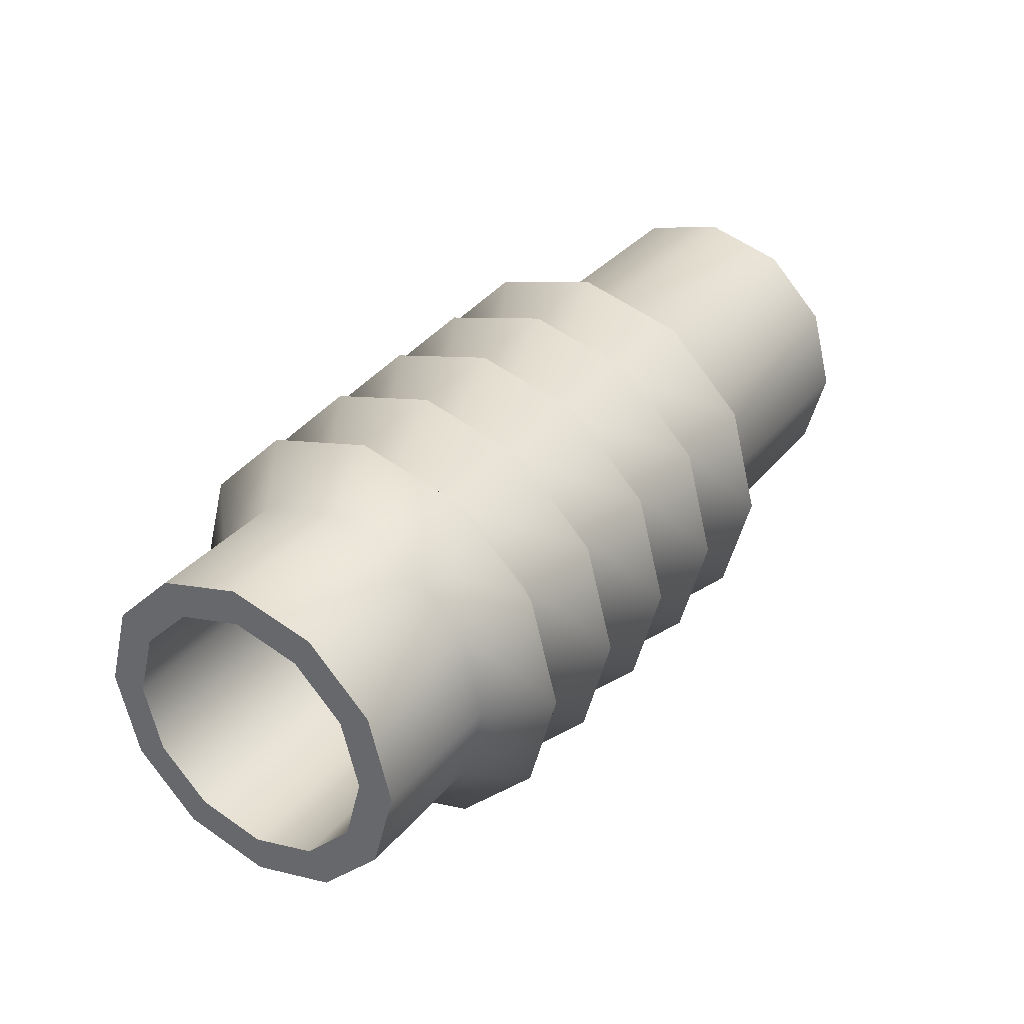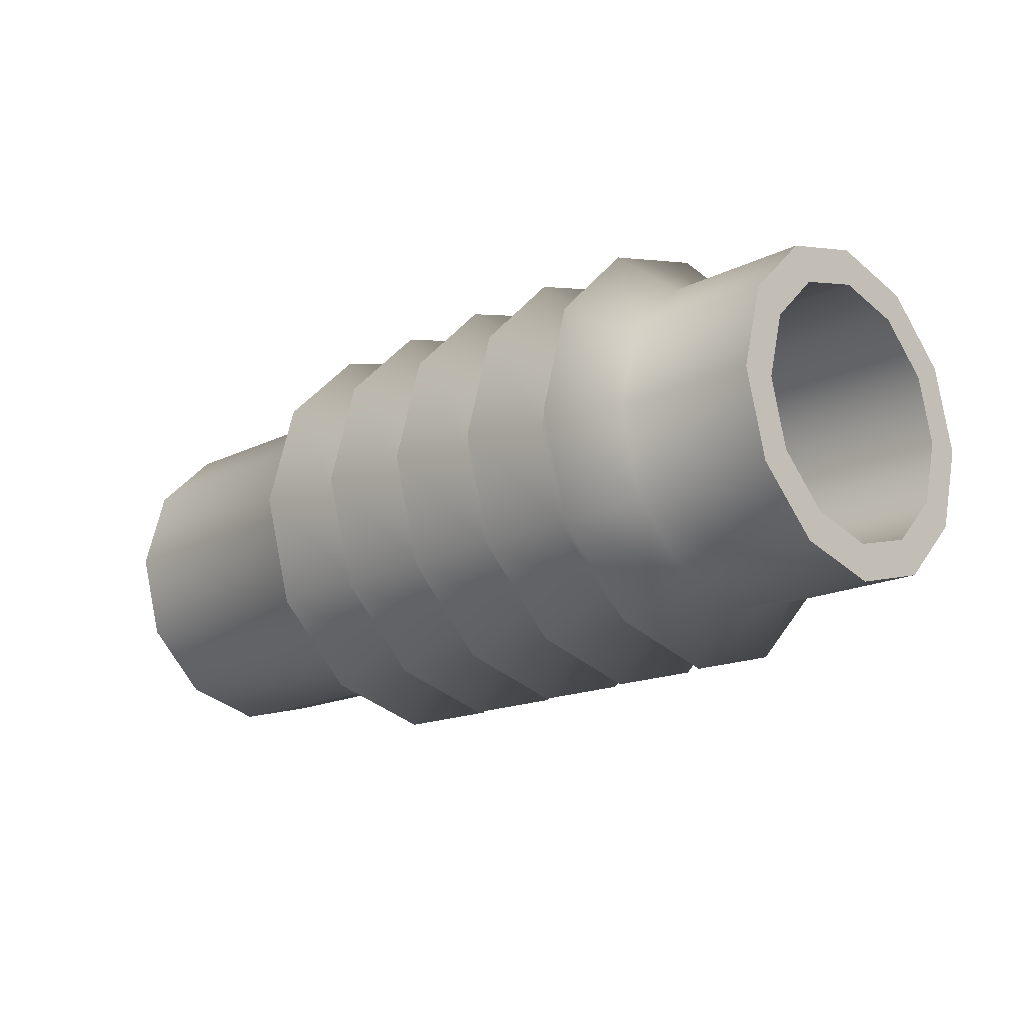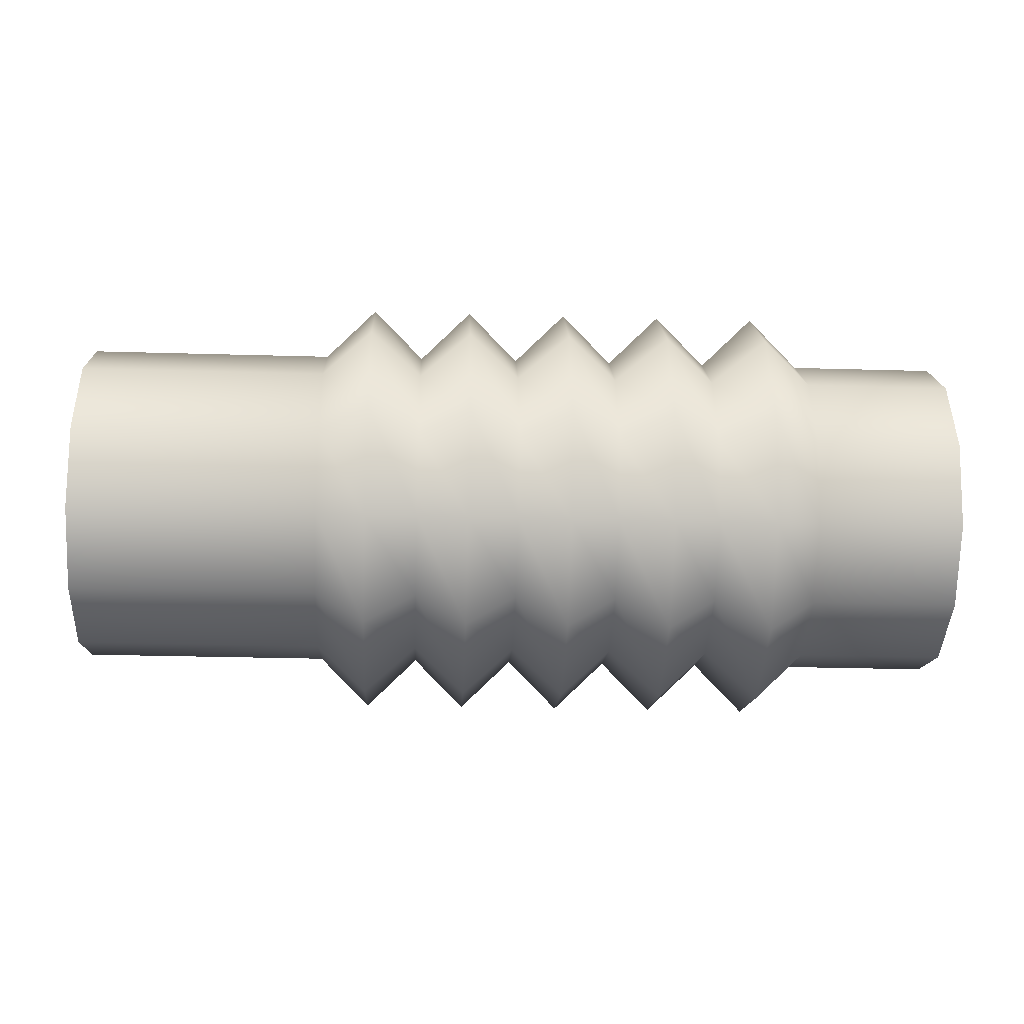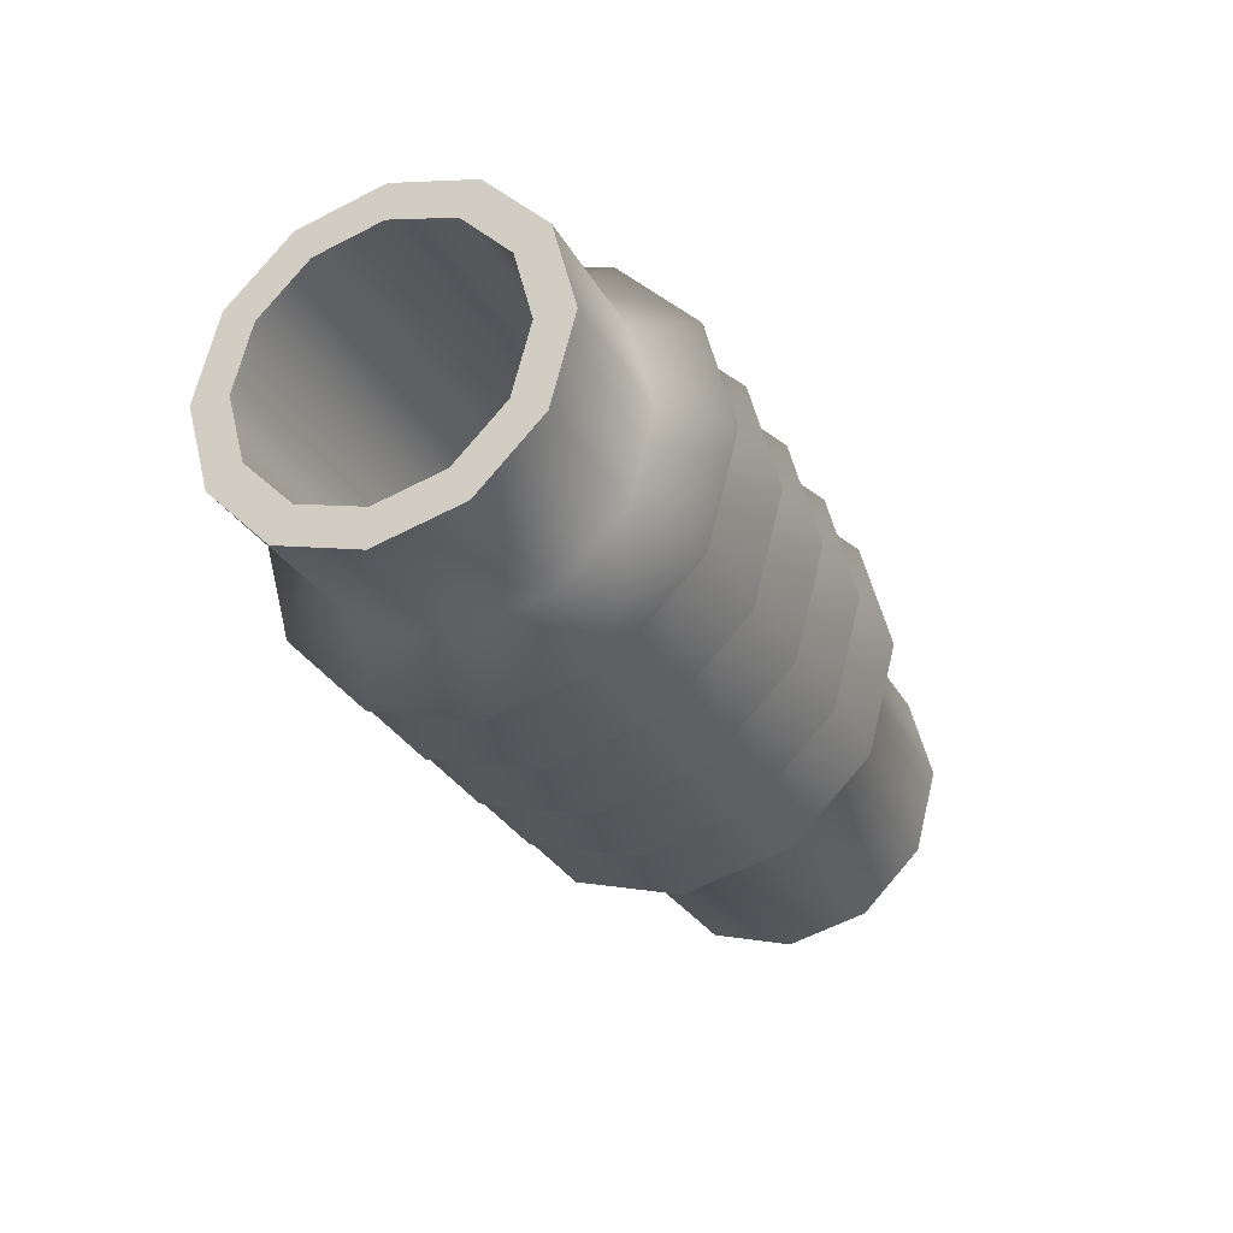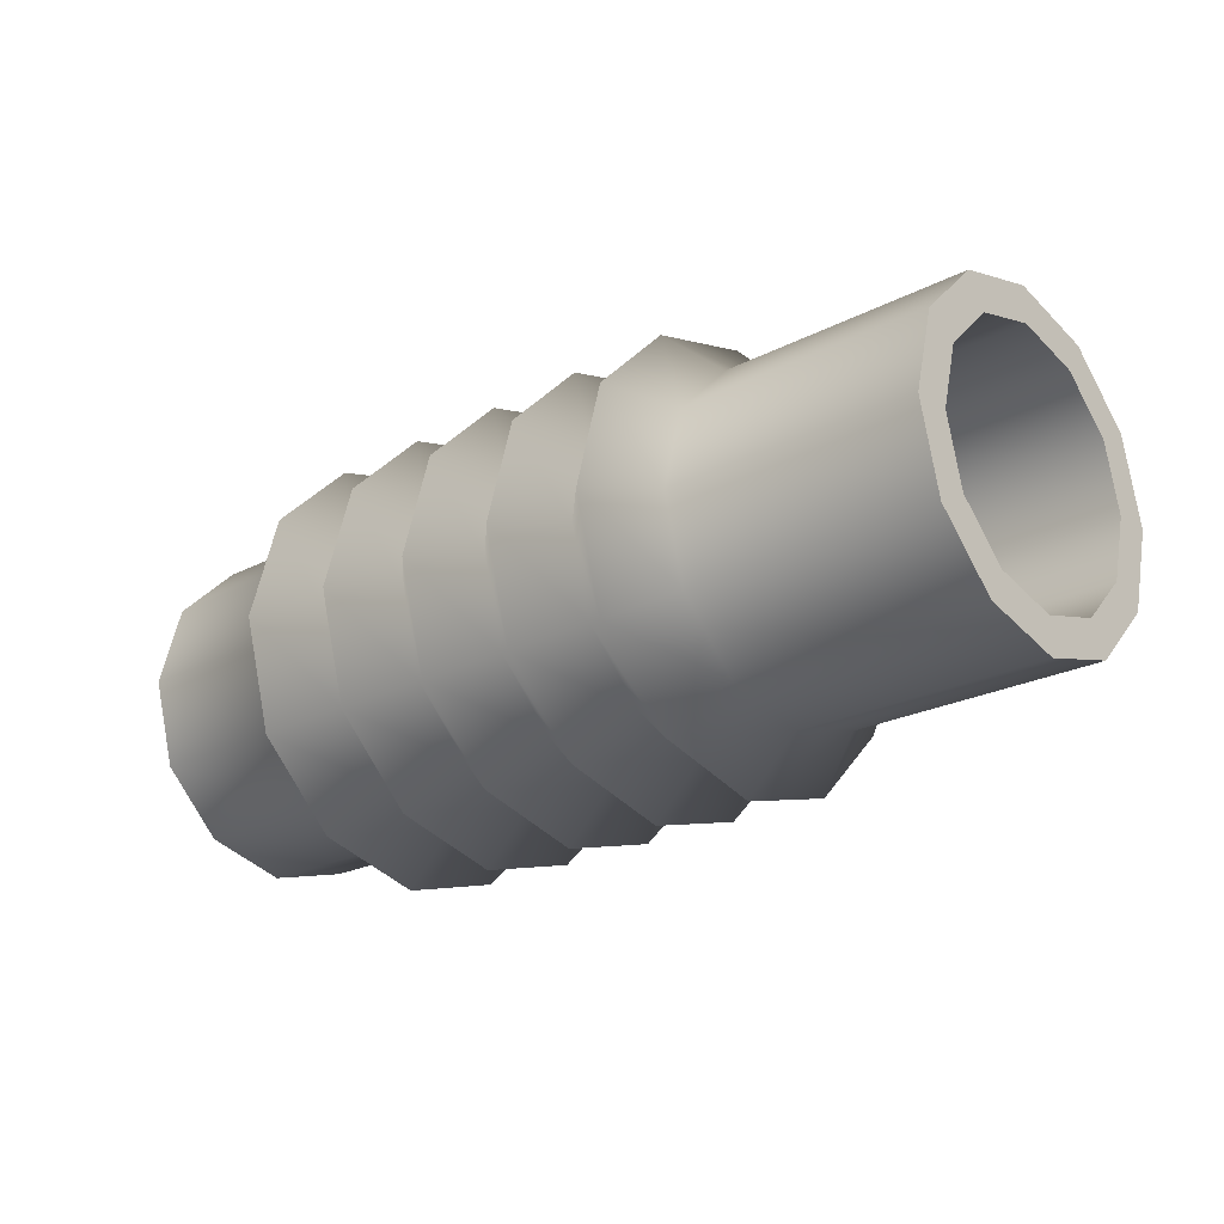
<metadata>
{"format":"obj","ext":"obj","renderer":"f3d","projection":"perspective","resolution":1024,"background":"white","views":[{"elev":33.1,"azim":-57.2,"up":"+Y"},{"elev":-17.1,"azim":-135.2,"up":"+Z"},{"elev":-28.3,"azim":177.5,"up":"+Y"},{"elev":-27.7,"azim":-66.7,"up":"+Z"},{"elev":-22.7,"azim":41.8,"up":"+Y"}]}
</metadata>
<code>
g default
v 0.5212 0.001993 -0.1825
v 0.5212 -0.08801 -0.1584
v 0.5212 -0.1539 -0.09249
v 0.5212 -0.178 -0.002489
v 0.5212 -0.1539 0.08751
v 0.5212 -0.08801 0.1534
v 0.5212 0.001993 0.1775
v 0.5212 0.09199 0.1534
v 0.5212 0.1579 0.08751
v 0.5212 0.182 -0.002489
v 0.5212 0.1579 -0.09249
v 0.5212 0.09199 -0.1584
v 0.1735 0.001993 -0.1824
v 0.1735 -0.08801 -0.1583
v 0.1735 -0.1539 -0.09245
v 0.1735 -0.178 -0.002447
v 0.1735 -0.1539 0.08755
v 0.1735 -0.08801 0.1534
v 0.1735 0.001993 0.1776
v 0.1735 0.09199 0.1534
v 0.1735 0.1579 0.08755
v 0.1735 0.182 -0.002447
v 0.1735 0.1579 -0.09245
v 0.1735 0.09199 -0.1583
v 0.03061 0.001994 -0.1824
v 0.03061 -0.08801 -0.1583
v 0.03061 -0.1539 -0.09243
v 0.03062 -0.178 -0.002433
v 0.03062 -0.1539 0.08757
v 0.03063 -0.08801 0.1535
v 0.03063 0.001992 0.1776
v 0.03062 0.09199 0.1535
v 0.03062 0.1579 0.08757
v 0.03061 0.182 -0.002432
v 0.03061 0.1579 -0.09243
v 0.03061 0.09199 -0.1583
v -0.1123 0.001993 -0.1824
v -0.1123 -0.08801 -0.1583
v -0.1122 -0.1539 -0.09242
v -0.1122 -0.178 -0.002421
v -0.1122 -0.1539 0.08758
v -0.1122 -0.08801 0.1535
v -0.1122 0.00199 0.1776
v -0.1122 0.09199 0.1535
v -0.1122 0.1579 0.08758
v -0.1122 0.182 -0.002419
v -0.1122 0.1579 -0.09242
v -0.1123 0.09199 -0.1583
v -0.2551 0.001992 -0.1824
v -0.2551 -0.08801 -0.1583
v -0.2551 -0.1539 -0.09241
v -0.2551 -0.178 -0.002414
v -0.2551 -0.1539 0.08759
v -0.2551 -0.08801 0.1535
v -0.2551 0.001989 0.1776
v -0.2551 0.09199 0.1535
v -0.2551 0.1579 0.08759
v -0.2551 0.182 -0.002411
v -0.2551 0.1579 -0.09241
v -0.2551 0.09199 -0.1583
v -0.398 0.001992 -0.1824
v -0.398 -0.08801 -0.1583
v -0.398 -0.1539 -0.09241
v -0.398 -0.178 -0.002408
v -0.398 -0.1539 0.08759
v -0.3979 -0.08801 0.1535
v -0.3979 0.001991 0.1776
v -0.3979 0.09199 0.1535
v -0.398 0.1579 0.08759
v -0.398 0.182 -0.002406
v -0.398 0.1579 -0.09241
v -0.398 0.09199 -0.1583
v -0.5408 0.001993 -0.1824
v -0.5408 -0.08801 -0.1583
v -0.5408 -0.1539 -0.0924
v -0.5408 -0.178 -0.0024
v -0.5408 -0.1539 0.0876
v -0.5408 -0.08801 0.1535
v -0.5408 0.001993 0.1776
v -0.5408 0.09199 0.1535
v -0.5408 0.1579 0.0876
v -0.5408 0.182 -0.0024
v -0.5408 0.1579 -0.0924
v -0.5408 0.09199 -0.1583
v -0.7453 0.001993 -0.1824
v -0.7453 -0.08801 -0.1583
v -0.7453 -0.1539 -0.09238
v -0.7453 -0.178 -0.002381
v -0.7453 -0.1539 0.08762
v -0.7453 -0.08801 0.1535
v -0.7453 0.001993 0.1776
v -0.7453 0.09199 0.1535
v -0.7453 0.1579 0.08762
v -0.7453 0.182 -0.002381
v -0.7453 0.1579 -0.09238
v -0.7453 0.09199 -0.1583
v -0.7453 0.001993 -0.2324
v -0.7453 -0.113 -0.2016
v -0.7453 -0.1972 -0.1174
v -0.7453 -0.228 -0.002381
v -0.7453 -0.1972 0.1126
v -0.7453 -0.113 0.1968
v -0.7453 0.001993 0.2276
v -0.7453 0.117 0.1968
v -0.7453 0.2012 0.1126
v -0.7453 0.232 -0.002381
v -0.7453 0.2012 -0.1174
v -0.7453 0.117 -0.2016
v -0.5408 0.001993 -0.2324
v -0.5408 -0.113 -0.2016
v -0.5408 -0.1972 -0.1174
v -0.5408 -0.228 -0.0024
v -0.5408 -0.1972 0.1126
v -0.5408 -0.113 0.1968
v -0.5408 0.001993 0.2276
v -0.5408 0.117 0.1968
v -0.5408 0.2012 0.1126
v -0.5408 0.232 -0.0024
v -0.5408 0.2012 -0.1174
v -0.5408 0.117 -0.2016
v -0.398 0.001992 -0.2324
v -0.398 -0.113 -0.2016
v -0.398 -0.1972 -0.1174
v -0.398 -0.228 -0.002408
v -0.398 -0.1972 0.1126
v -0.3979 -0.113 0.1968
v -0.3979 0.001991 0.2276
v -0.3979 0.117 0.1968
v -0.398 0.2012 0.1126
v -0.398 0.232 -0.002406
v -0.398 0.2012 -0.1174
v -0.398 0.117 -0.2016
v -0.2551 0.001992 -0.2324
v -0.2551 -0.113 -0.2016
v -0.2551 -0.1972 -0.1174
v -0.2551 -0.228 -0.002414
v -0.2551 -0.1972 0.1126
v -0.2551 -0.113 0.1968
v -0.2551 0.001989 0.2276
v -0.2551 0.117 0.1968
v -0.2551 0.2012 0.1126
v -0.2551 0.232 -0.002411
v -0.2551 0.2012 -0.1174
v -0.2551 0.117 -0.2016
v -0.1123 0.001993 -0.2324
v -0.1123 -0.113 -0.2016
v -0.1122 -0.1972 -0.1174
v -0.1122 -0.228 -0.002422
v -0.1122 -0.1972 0.1126
v -0.1122 -0.113 0.1968
v -0.1122 0.00199 0.2276
v -0.1122 0.117 0.1968
v -0.1122 0.2012 0.1126
v -0.1122 0.232 -0.002419
v -0.1123 0.2012 -0.1174
v -0.1123 0.117 -0.2016
v 0.0306 0.001994 -0.2324
v 0.0306 -0.113 -0.2016
v 0.03061 -0.1972 -0.1174
v 0.03062 -0.228 -0.002433
v 0.03062 -0.1972 0.1126
v 0.03063 -0.113 0.1968
v 0.03063 0.001992 0.2276
v 0.03063 0.117 0.1968
v 0.03062 0.2012 0.1126
v 0.03061 0.232 -0.002431
v 0.03061 0.2012 -0.1174
v 0.0306 0.117 -0.2016
v 0.1735 0.001993 -0.2324
v 0.1735 -0.113 -0.2016
v 0.1735 -0.1972 -0.1174
v 0.1735 -0.228 -0.002447
v 0.1735 -0.1972 0.1126
v 0.1735 -0.113 0.1967
v 0.1735 0.001993 0.2276
v 0.1735 0.117 0.1967
v 0.1735 0.2012 0.1126
v 0.1735 0.232 -0.002447
v 0.1735 0.2012 -0.1174
v 0.1735 0.117 -0.2016
v 0.5212 0.001993 -0.2325
v 0.5212 -0.113 -0.2017
v 0.5212 -0.1972 -0.1175
v 0.5212 -0.228 -0.002489
v 0.5212 -0.1972 0.1125
v 0.5212 -0.113 0.1967
v 0.5212 0.001993 0.2275
v 0.5212 0.117 0.1967
v 0.5212 0.2012 0.1125
v 0.5212 0.232 -0.002489
v 0.5212 0.2012 -0.1175
v 0.5212 0.117 -0.2017
v -0.4694 0.3022 -0.002403
v -0.4694 0.262 -0.1525
v -0.4694 0.1521 -0.2624
v -0.4694 0.001993 -0.3026
v -0.4694 -0.1481 -0.2624
v -0.4694 -0.258 -0.1525
v -0.4694 -0.2982 -0.002404
v -0.4694 -0.258 0.1477
v -0.4694 -0.1481 0.2576
v -0.4694 0.001992 0.2978
v -0.4694 0.1521 0.2576
v -0.4694 0.262 0.1477
v -0.3265 0.3022 -0.002408
v -0.3265 0.262 -0.1525
v -0.3265 0.1521 -0.2624
v -0.3265 0.001992 -0.3026
v -0.3265 -0.1481 -0.2624
v -0.3265 -0.258 -0.1525
v -0.3265 -0.2982 -0.002411
v -0.3265 -0.258 0.1477
v -0.3265 -0.1481 0.2576
v -0.3265 0.001989 0.2978
v -0.3265 0.1521 0.2576
v -0.3265 0.262 0.1477
v -0.1837 0.3022 -0.002413
v -0.1837 0.262 -0.1525
v -0.1837 0.1521 -0.2624
v -0.1837 0.001993 -0.3027
v -0.1837 -0.1481 -0.2624
v -0.1837 -0.258 -0.1525
v -0.1837 -0.2982 -0.002418
v -0.1837 -0.258 0.1477
v -0.1837 -0.1481 0.2576
v -0.1837 0.001988 0.2978
v -0.1837 0.1521 0.2576
v -0.1837 0.262 0.1477
v -0.04081 0.3022 -0.002424
v -0.04082 0.262 -0.1525
v -0.04083 0.1521 -0.2624
v -0.04083 0.001994 -0.3027
v -0.04083 -0.1481 -0.2624
v -0.04082 -0.258 -0.1525
v -0.04081 -0.2982 -0.002427
v -0.0408 -0.258 0.1477
v -0.0408 -0.1481 0.2576
v -0.0408 0.001991 0.2978
v -0.0408 0.1521 0.2576
v -0.04081 0.262 0.1477
v 0.102 0.3022 -0.002439
v 0.102 0.262 -0.1526
v 0.102 0.1521 -0.2625
v 0.102 0.001994 -0.3027
v 0.102 -0.1481 -0.2625
v 0.102 -0.258 -0.1526
v 0.102 -0.2982 -0.00244
v 0.1021 -0.258 0.1477
v 0.1021 -0.1481 0.2576
v 0.1021 0.001993 0.2978
v 0.1021 0.1521 0.2576
v 0.1021 0.262 0.1477
g FoodShortLUpperArm
f 2 1 13 14
f 3 2 14 15
f 4 3 15 16
f 5 4 16 17
f 6 5 17 18
f 7 6 18 19
f 8 7 19 20
f 9 8 20 21
f 10 9 21 22
f 11 10 22 23
f 12 11 23 24
f 1 12 24 13
f 14 13 25 26
f 15 14 26 27
f 16 15 27 28
f 17 16 28 29
f 18 17 29 30
f 19 18 30 31
f 20 19 31 32
f 21 20 32 33
f 22 21 33 34
f 23 22 34 35
f 24 23 35 36
f 13 24 36 25
f 26 25 37 38
f 27 26 38 39
f 28 27 39 40
f 29 28 40 41
f 30 29 41 42
f 31 30 42 43
f 32 31 43 44
f 33 32 44 45
f 34 33 45 46
f 35 34 46 47
f 36 35 47 48
f 25 36 48 37
f 38 37 49 50
f 39 38 50 51
f 40 39 51 52
f 41 40 52 53
f 42 41 53 54
f 43 42 54 55
f 44 43 55 56
f 45 44 56 57
f 46 45 57 58
f 47 46 58 59
f 48 47 59 60
f 37 48 60 49
f 50 49 61 62
f 51 50 62 63
f 52 51 63 64
f 53 52 64 65
f 54 53 65 66
f 55 54 66 67
f 56 55 67 68
f 57 56 68 69
f 58 57 69 70
f 59 58 70 71
f 60 59 71 72
f 49 60 72 61
f 62 61 73 74
f 63 62 74 75
f 64 63 75 76
f 65 64 76 77
f 66 65 77 78
f 67 66 78 79
f 68 67 79 80
f 69 68 80 81
f 70 69 81 82
f 71 70 82 83
f 72 71 83 84
f 61 72 84 73
f 74 73 85 86
f 75 74 86 87
f 76 75 87 88
f 77 76 88 89
f 78 77 89 90
f 79 78 90 91
f 80 79 91 92
f 81 80 92 93
f 82 81 93 94
f 83 82 94 95
f 84 83 95 96
f 73 84 96 85
f 86 85 97 98
f 87 86 98 99
f 88 87 99 100
f 89 88 100 101
f 90 89 101 102
f 91 90 102 103
f 92 91 103 104
f 93 92 104 105
f 94 93 105 106
f 95 94 106 107
f 96 95 107 108
f 85 96 108 97
f 98 97 109 110
f 99 98 110 111
f 100 99 111 112
f 101 100 112 113
f 102 101 113 114
f 103 102 114 115
f 104 103 115 116
f 105 104 116 117
f 106 105 117 118
f 107 106 118 119
f 108 107 119 120
f 97 108 120 109
f 110 109 196 197
f 111 110 197 198
f 112 111 198 199
f 113 112 199 200
f 114 113 200 201
f 115 114 201 202
f 116 115 202 203
f 117 116 203 204
f 118 117 204 193
f 119 118 193 194
f 120 119 194 195
f 109 120 195 196
f 122 121 208 209
f 123 122 209 210
f 124 123 210 211
f 125 124 211 212
f 126 125 212 213
f 127 126 213 214
f 128 127 214 215
f 129 128 215 216
f 130 129 216 205
f 131 130 205 206
f 132 131 206 207
f 121 132 207 208
f 134 133 220 221
f 135 134 221 222
f 136 135 222 223
f 137 136 223 224
f 138 137 224 225
f 139 138 225 226
f 140 139 226 227
f 141 140 227 228
f 142 141 228 217
f 143 142 217 218
f 144 143 218 219
f 133 144 219 220
f 146 145 232 233
f 147 146 233 234
f 148 147 234 235
f 149 148 235 236
f 150 149 236 237
f 151 150 237 238
f 152 151 238 239
f 153 152 239 240
f 154 153 240 229
f 155 154 229 230
f 156 155 230 231
f 145 156 231 232
f 158 157 244 245
f 159 158 245 246
f 160 159 246 247
f 161 160 247 248
f 162 161 248 249
f 163 162 249 250
f 164 163 250 251
f 165 164 251 252
f 166 165 252 241
f 167 166 241 242
f 168 167 242 243
f 157 168 243 244
f 170 169 181 182
f 171 170 182 183
f 172 171 183 184
f 173 172 184 185
f 174 173 185 186
f 175 174 186 187
f 176 175 187 188
f 177 176 188 189
f 178 177 189 190
f 179 178 190 191
f 180 179 191 192
f 169 180 192 181
f 182 181 1 2
f 183 182 2 3
f 184 183 3 4
f 185 184 4 5
f 186 185 5 6
f 187 186 6 7
f 188 187 7 8
f 189 188 8 9
f 190 189 9 10
f 191 190 10 11
f 192 191 11 12
f 181 192 12 1
f 194 193 130 131
f 195 194 131 132
f 196 195 132 121
f 197 196 121 122
f 198 197 122 123
f 199 198 123 124
f 200 199 124 125
f 201 200 125 126
f 202 201 126 127
f 203 202 127 128
f 204 203 128 129
f 193 204 129 130
f 206 205 142 143
f 207 206 143 144
f 208 207 144 133
f 209 208 133 134
f 210 209 134 135
f 211 210 135 136
f 212 211 136 137
f 213 212 137 138
f 214 213 138 139
f 215 214 139 140
f 216 215 140 141
f 205 216 141 142
f 218 217 154 155
f 219 218 155 156
f 220 219 156 145
f 221 220 145 146
f 222 221 146 147
f 223 222 147 148
f 224 223 148 149
f 225 224 149 150
f 226 225 150 151
f 227 226 151 152
f 228 227 152 153
f 217 228 153 154
f 230 229 166 167
f 231 230 167 168
f 232 231 168 157
f 233 232 157 158
f 234 233 158 159
f 235 234 159 160
f 236 235 160 161
f 237 236 161 162
f 238 237 162 163
f 239 238 163 164
f 240 239 164 165
f 229 240 165 166
f 242 241 178 179
f 243 242 179 180
f 244 243 180 169
f 245 244 169 170
f 246 245 170 171
f 247 246 171 172
f 248 247 172 173
f 249 248 173 174
f 250 249 174 175
f 251 250 175 176
f 252 251 176 177
f 241 252 177 178

</code>
